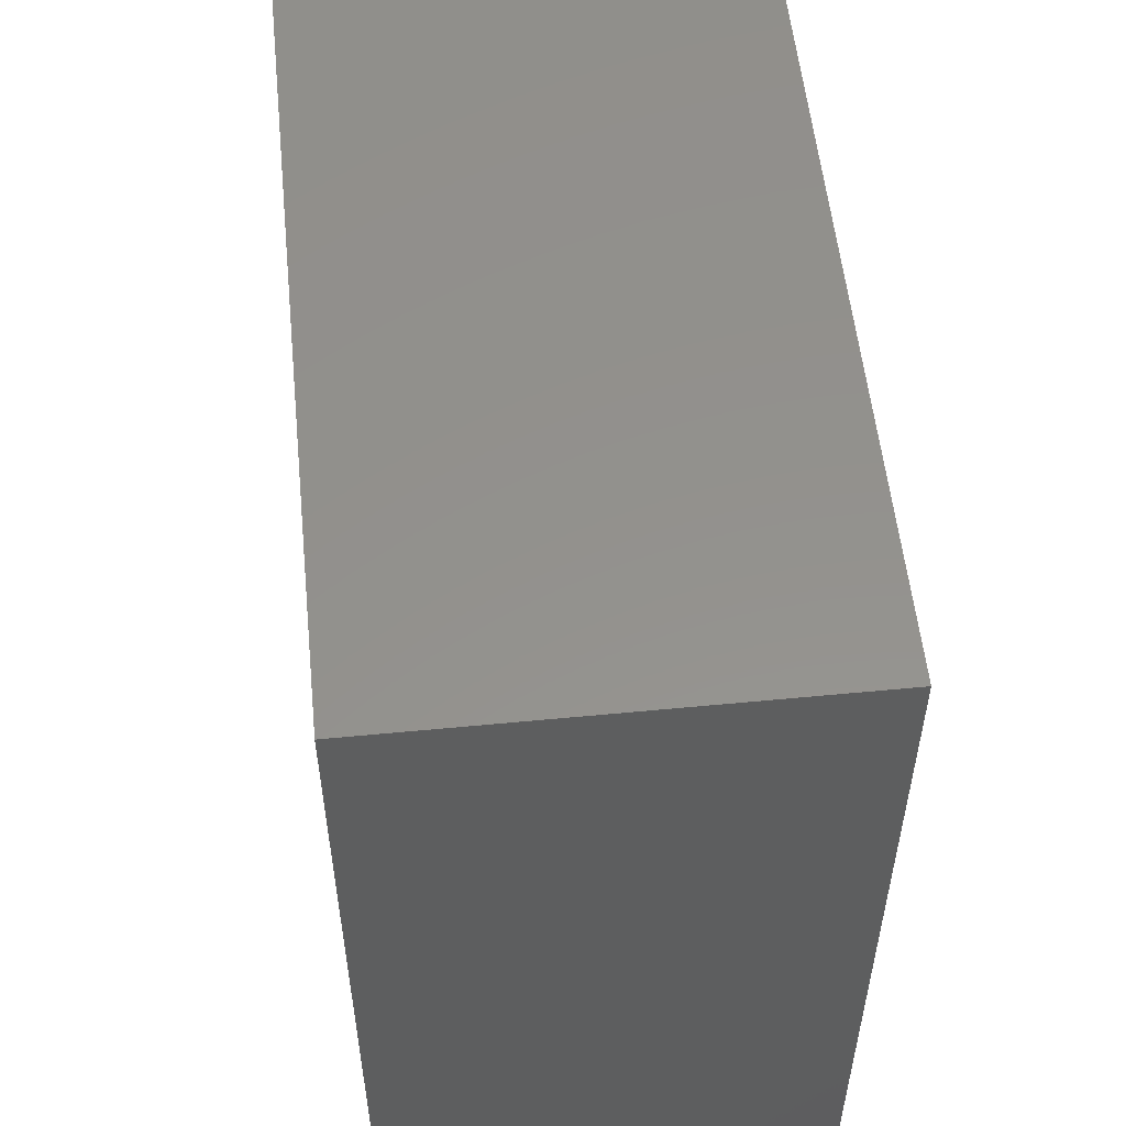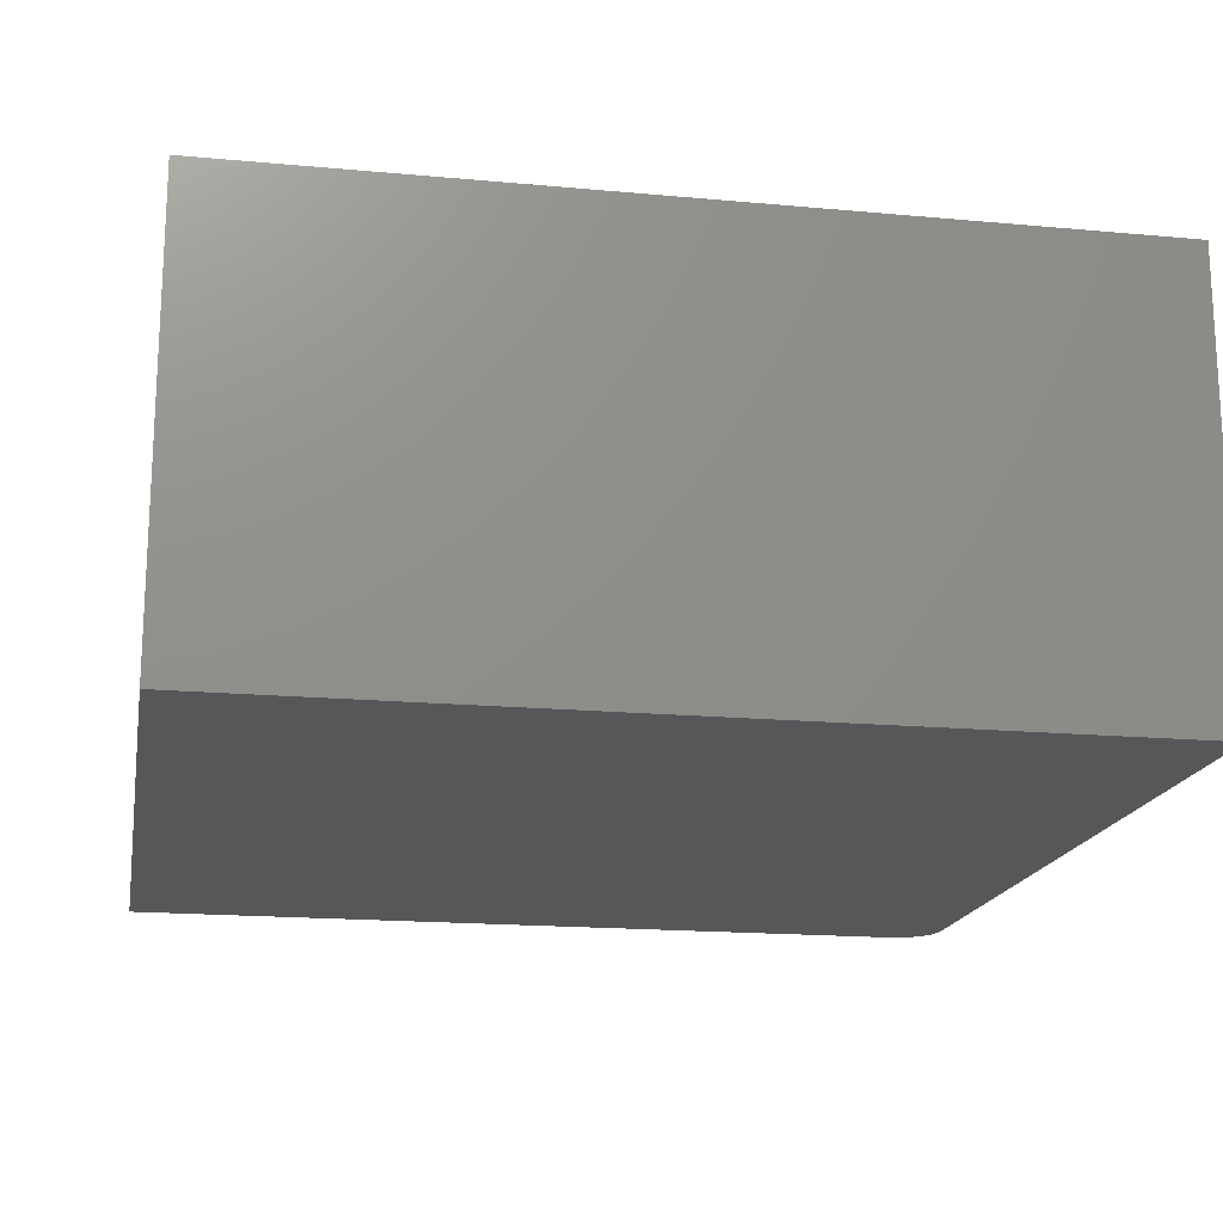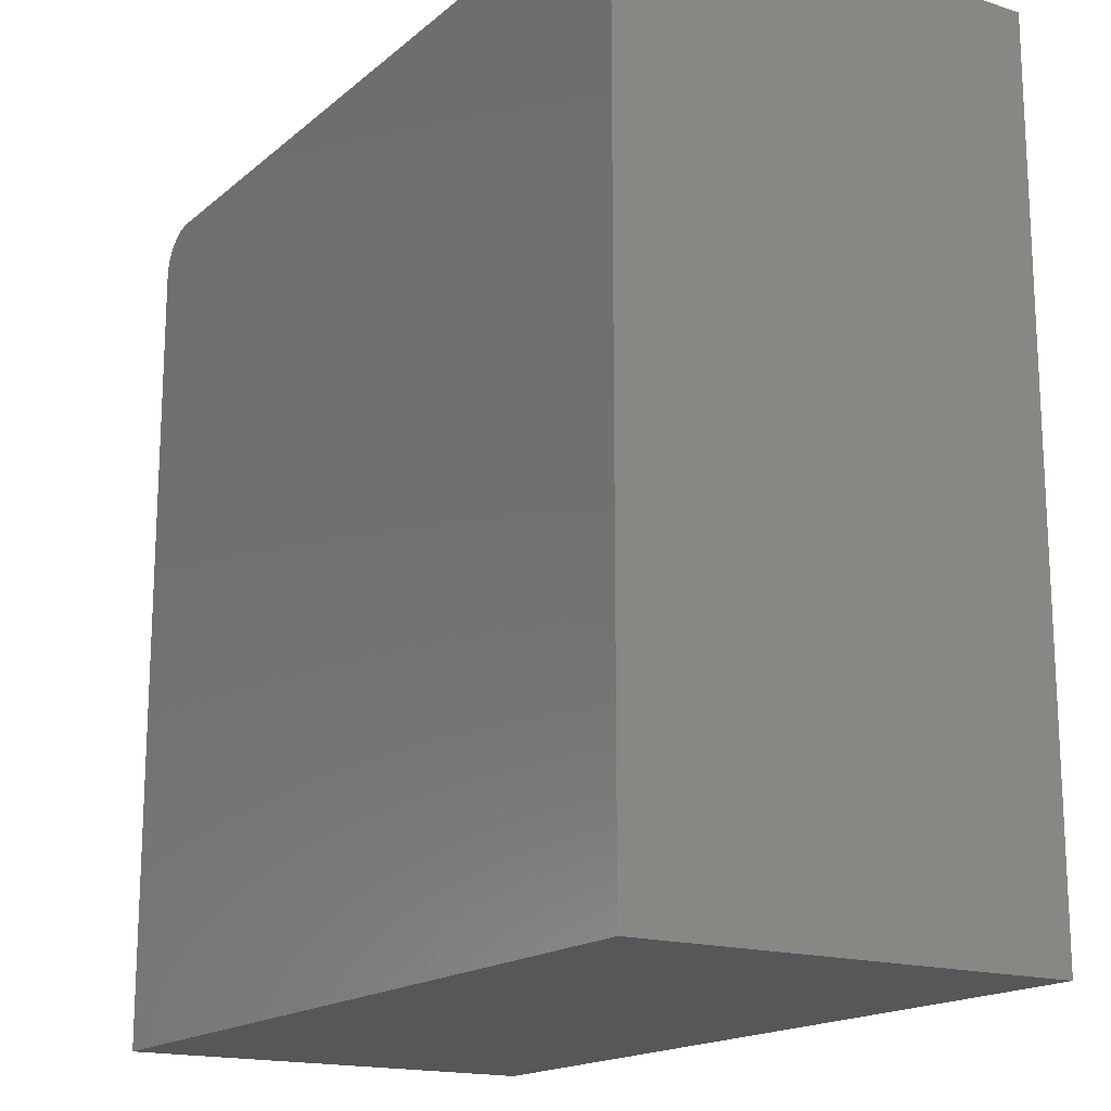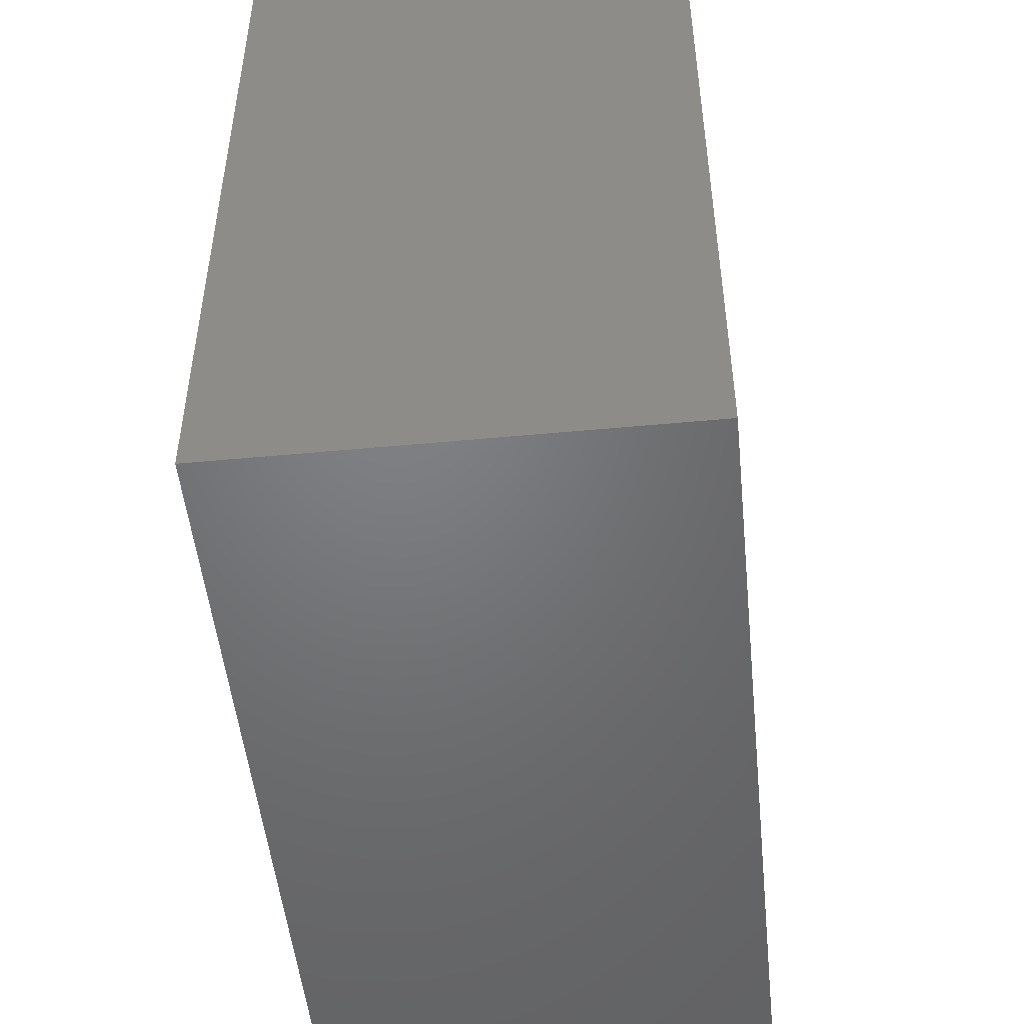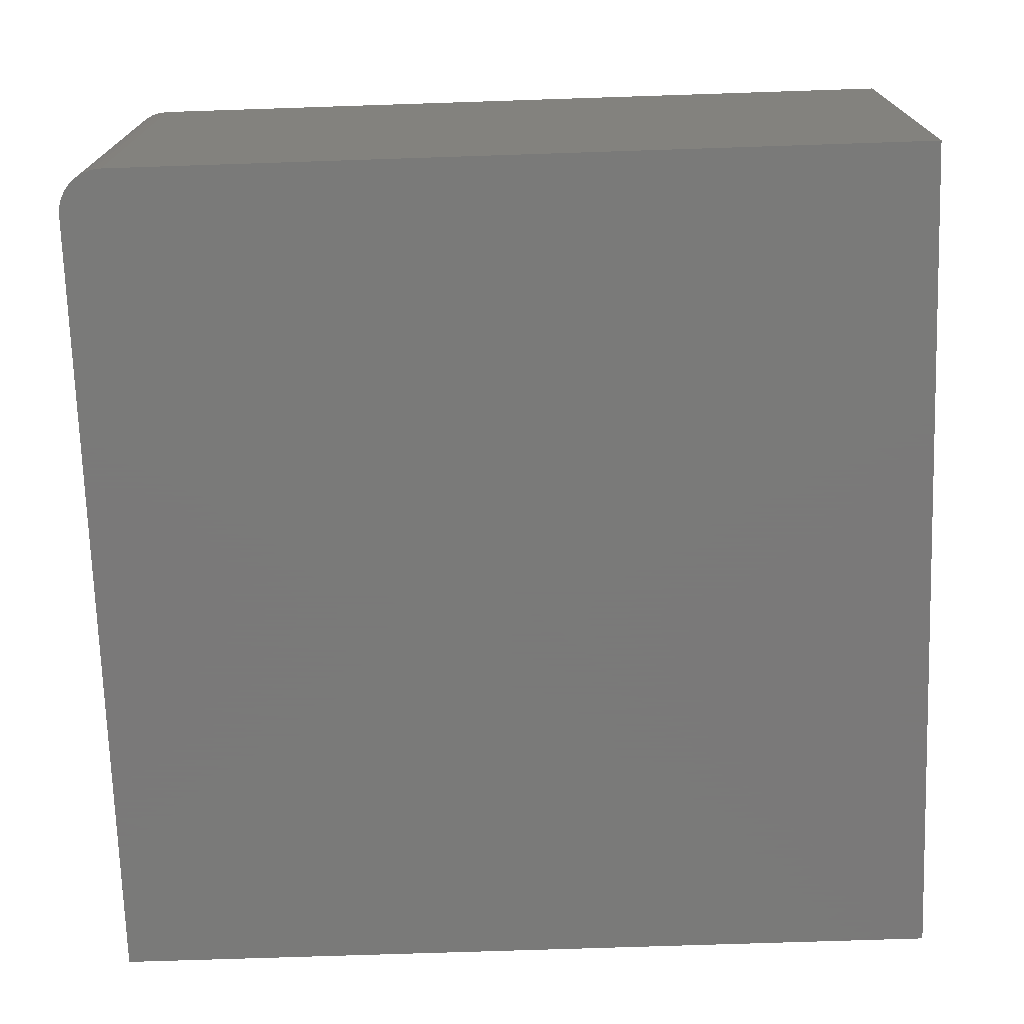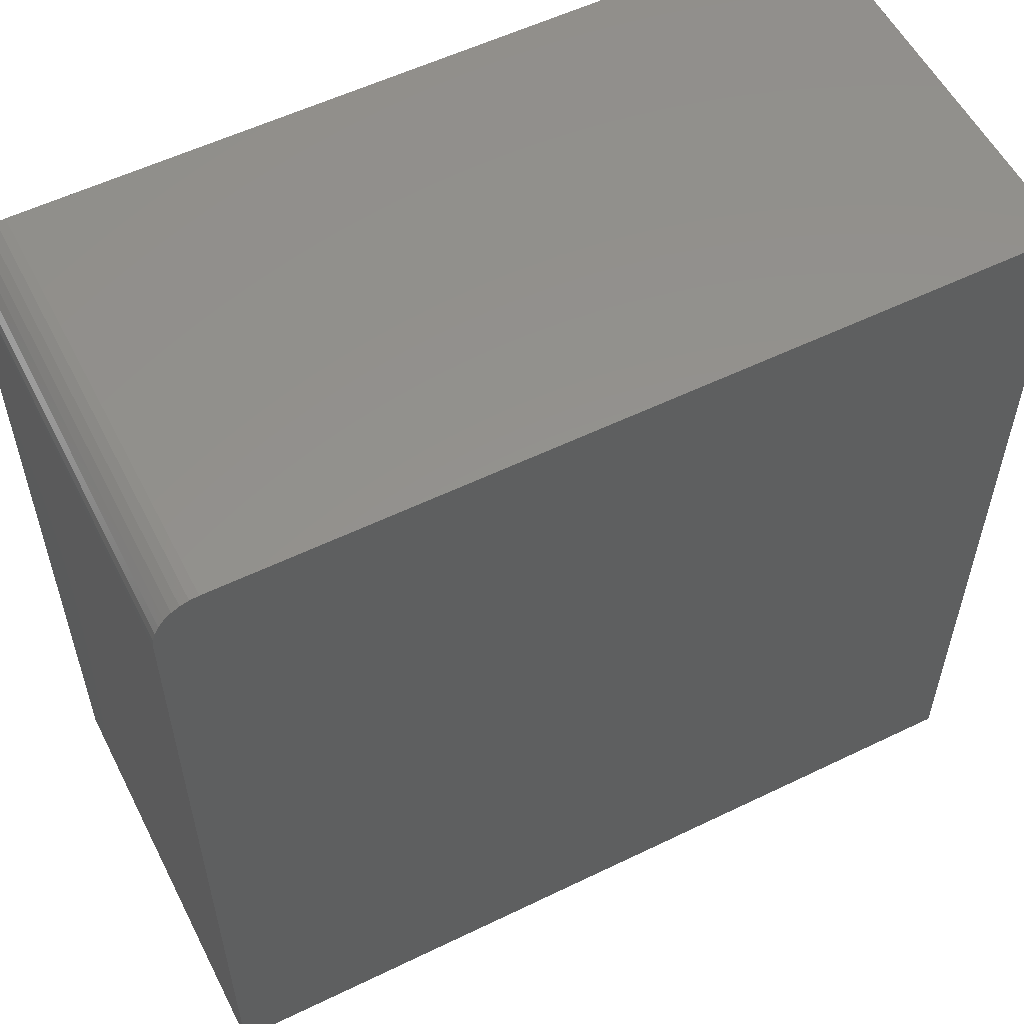
<metadata>
{"format":"stl","ext":"stl","renderer":"f3d","projection":"perspective","resolution":1024,"background":"white","views":[{"elev":55.1,"azim":-95.8,"up":"+Y"},{"elev":-17.5,"azim":-10.3,"up":"+Z"},{"elev":-16.9,"azim":-122.1,"up":"+Y"},{"elev":-50.3,"azim":-84.1,"up":"+Y"},{"elev":-72.7,"azim":-178.1,"up":"+Z"},{"elev":56.1,"azim":153.1,"up":"+Y"}]}
</metadata>
<code>
# stl→obj: 24 verts, 44 faces
v 0 0 0
v 2.32e-17 0 0.3789
v 0.7109 0 -4.353e-17
v 0.7109 0 0.3789
v 0.7386 -0.01144 0.3789
v 0.747 -0.02411 0.3789
v 0.7434 -0.01736 0.3789
v 2.32e-17 -0.75 0.3789
v 0.75 -0.75 0.3789
v 0.75 -0.03906 0.3789
v 0.7492 -0.03144 0.3789
v 0.7326 -0.006583 0.3789
v 0.7259 -0.002973 0.3789
v 0.7186 -0.0007506 0.3789
v 0.75 -0.03906 -4.592e-17
v 0.75 -0.75 -4.592e-17
v 0.7259 -0.002973 -4.445e-17
v 0.7186 -0.0007506 -4.4e-17
v 0.7386 -0.01144 -4.522e-17
v 0.7434 -0.01736 -4.552e-17
v 0.747 -0.02411 -4.574e-17
v 0 -0.75 0
v 0.7492 -0.03144 -4.588e-17
v 0.7326 -0.006583 -4.486e-17
f 1 2 3
f 3 2 4
f 5 6 7
f 8 9 10
f 8 10 11
f 8 11 2
f 11 6 5
f 11 5 12
f 11 12 13
f 11 13 14
f 11 14 4
f 11 4 2
f 15 10 16
f 16 10 9
f 3 17 1
f 3 18 17
f 19 20 21
f 22 1 23
f 22 23 15
f 22 15 16
f 23 1 17
f 23 17 24
f 23 24 19
f 23 19 21
f 3 4 18
f 18 4 14
f 18 14 17
f 17 14 13
f 17 13 24
f 24 13 12
f 24 12 19
f 19 12 5
f 19 5 20
f 20 5 7
f 20 7 21
f 21 7 6
f 21 6 23
f 23 6 11
f 23 11 15
f 15 11 10
f 22 16 8
f 8 16 9
f 2 1 8
f 8 1 22

</code>
